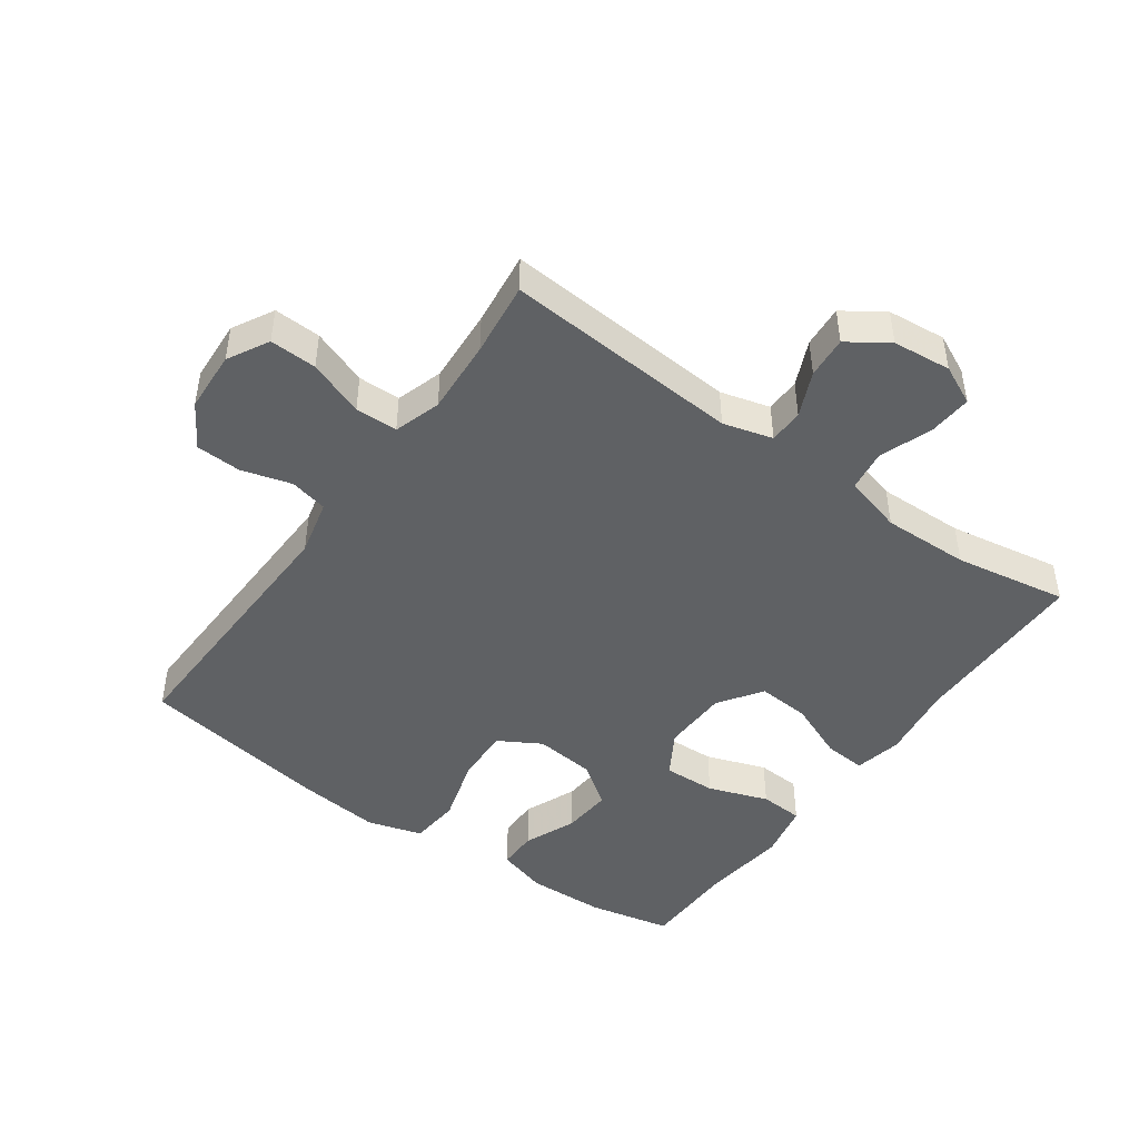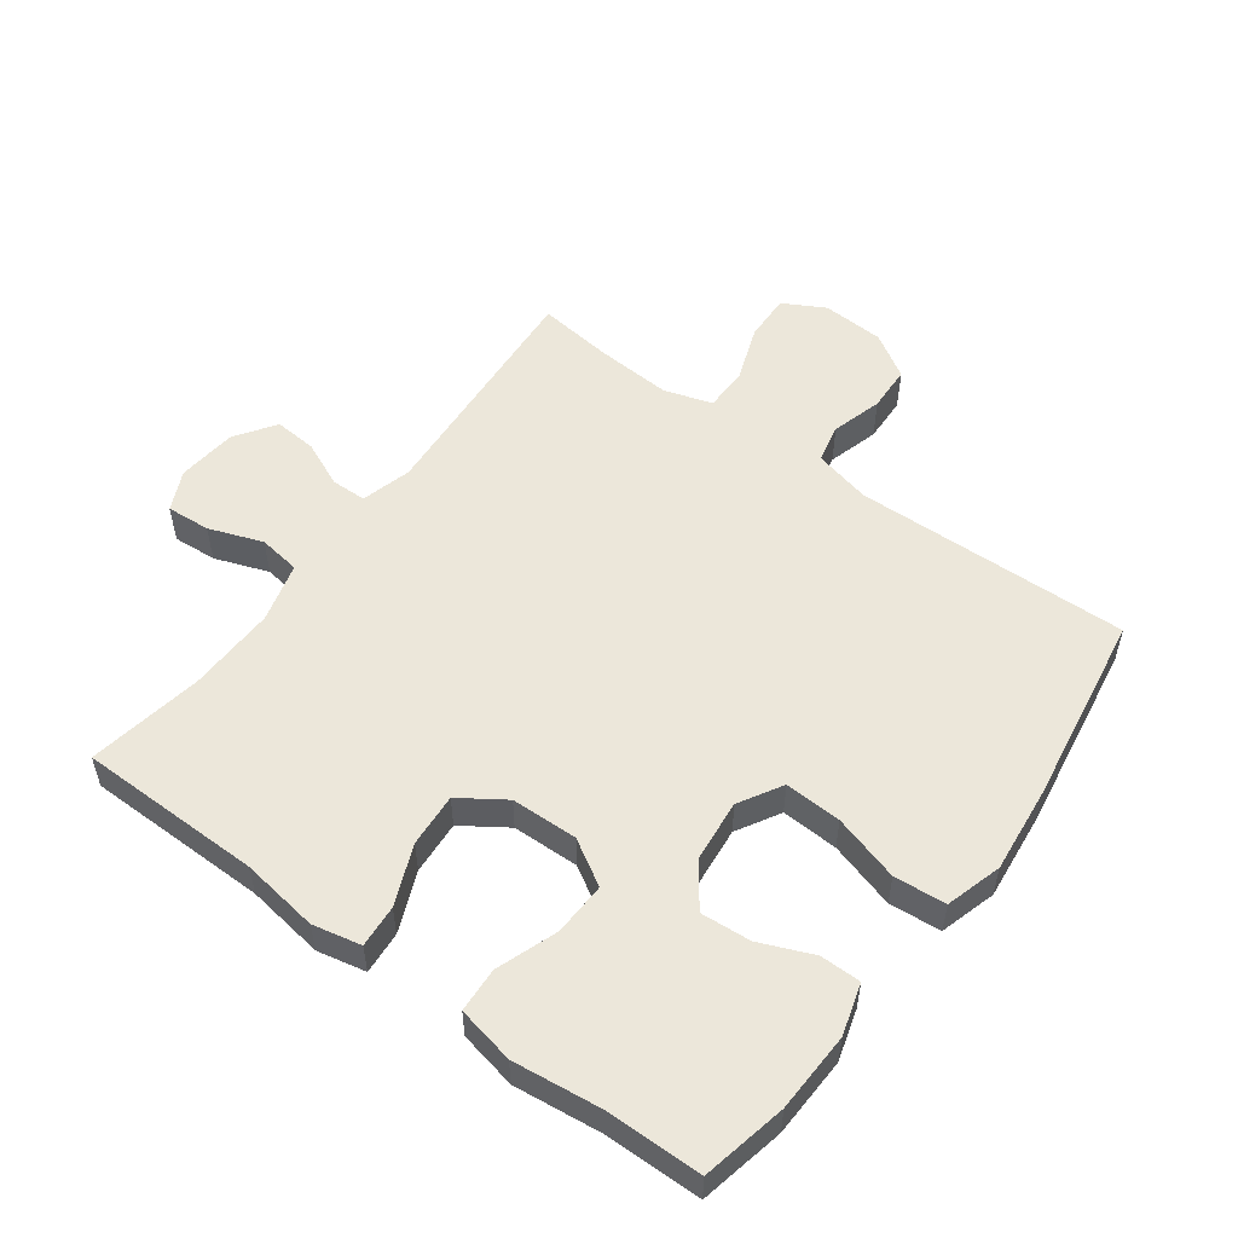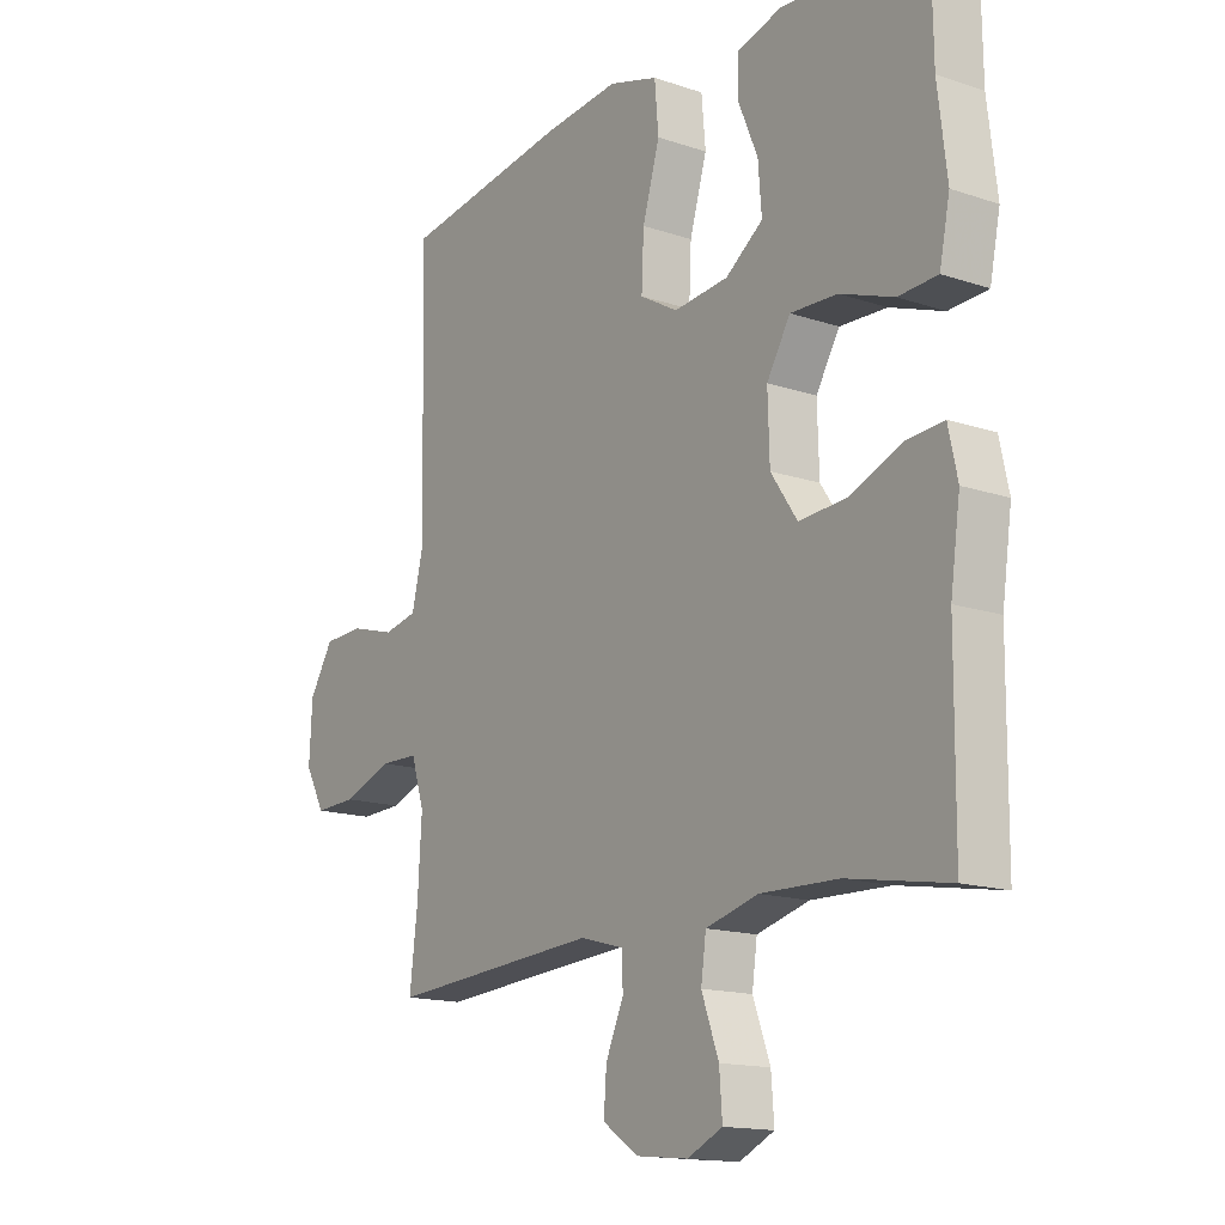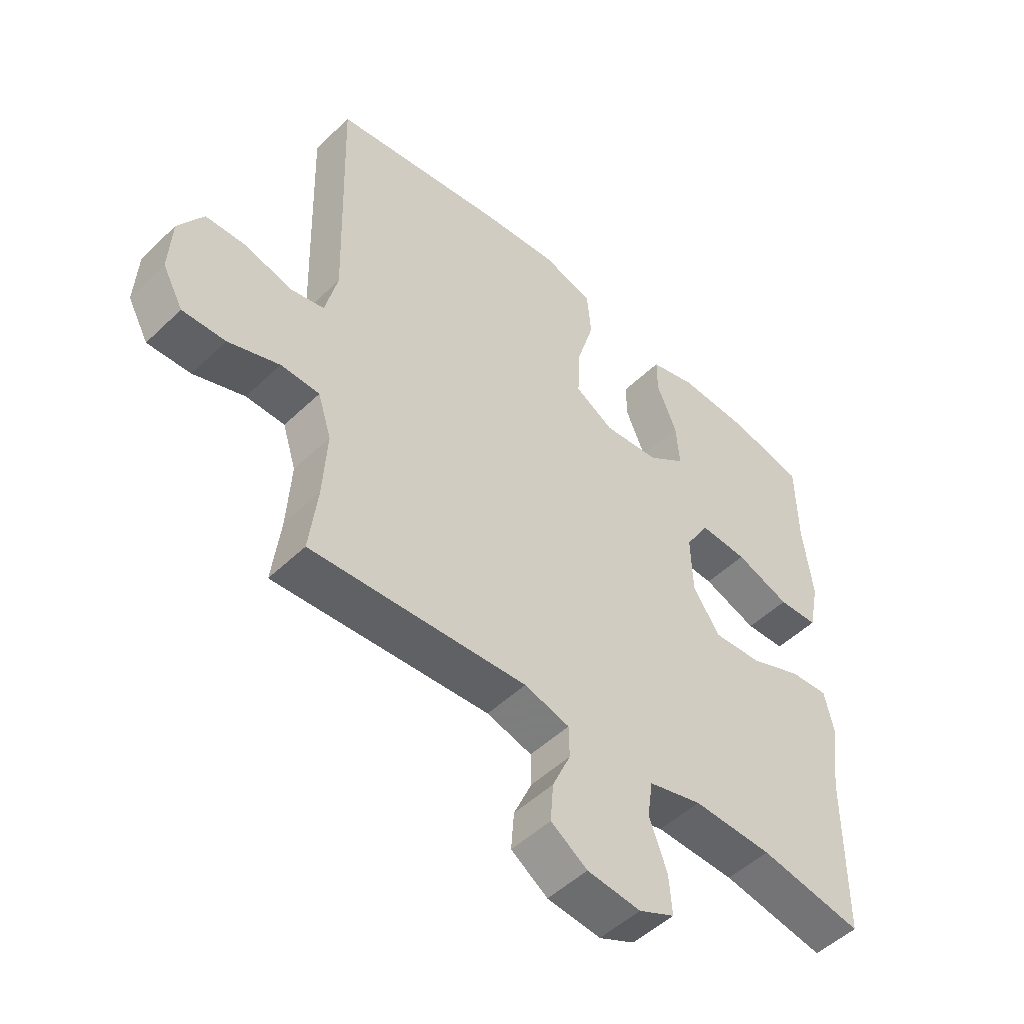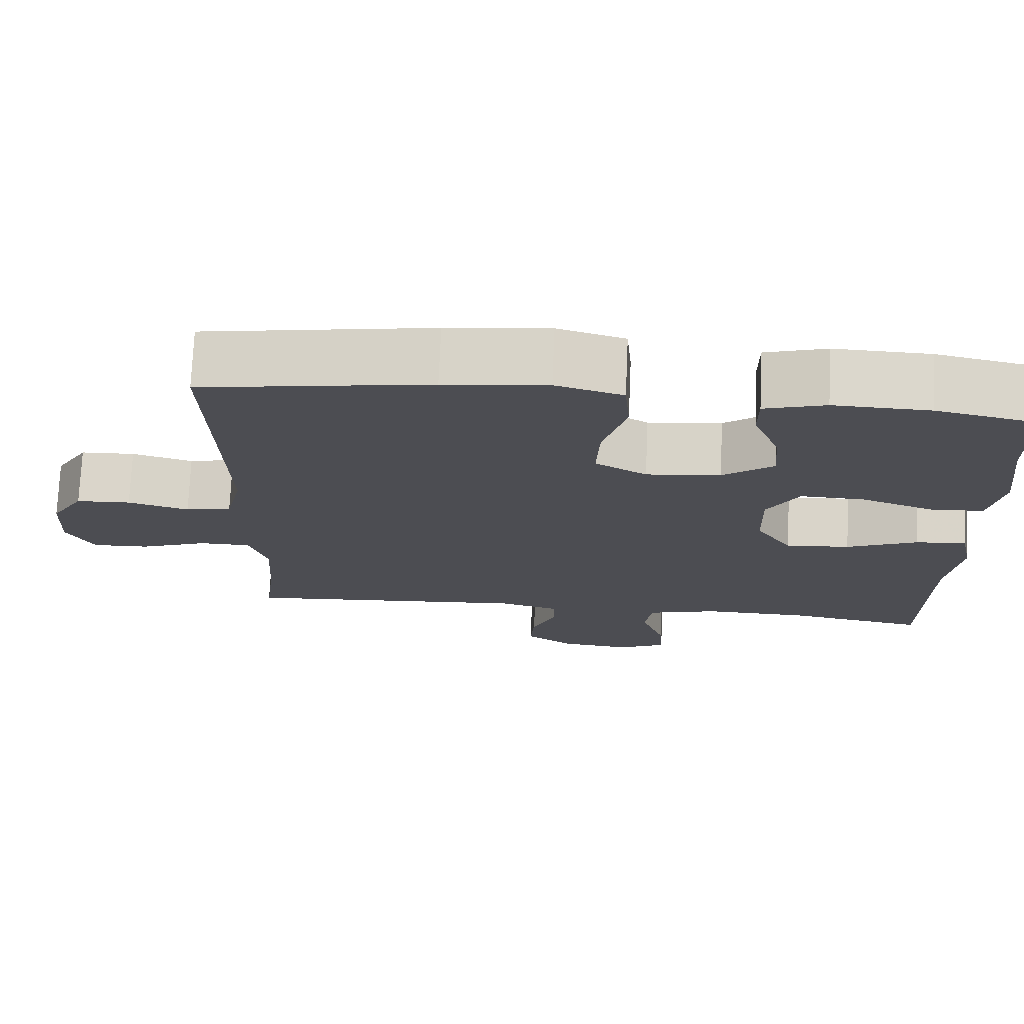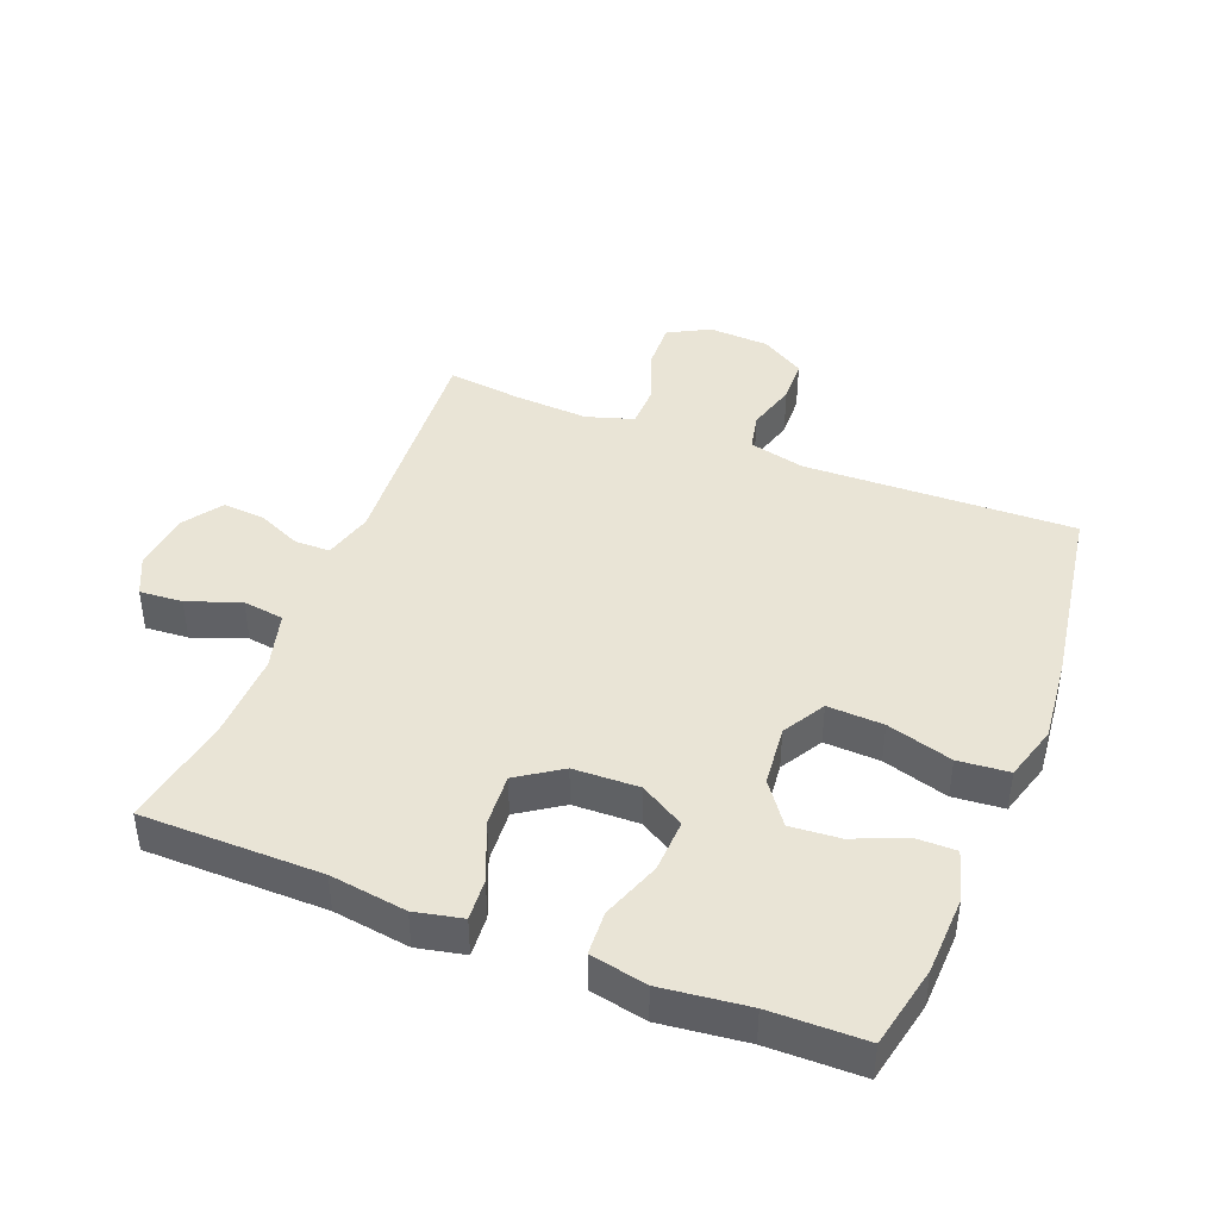
<metadata>
{"format":"obj","ext":"obj","renderer":"f3d","projection":"perspective","resolution":1024,"background":"white","views":[{"elev":-46.2,"azim":144.5,"up":"+Y"},{"elev":53.8,"azim":-53.5,"up":"+Y"},{"elev":-15.1,"azim":-125.8,"up":"+Z"},{"elev":-50.5,"azim":136.2,"up":"+Z"},{"elev":73.7,"azim":-177.5,"up":"+Z"},{"elev":42.6,"azim":-68.4,"up":"+Y"}]}
</metadata>
<code>
v 0.5 0.07 0.5
v 0.488 0.07 0.08
v 0.509 0.07 -0.008
v 0.568 0.07 -0.021
v 0.646 0.07 0.001
v 0.716 0.07 -0.002
v 0.758 0.07 -0.07
v 0.763 0.07 -0.165
v 0.728 0.07 -0.229
v 0.655 0.07 -0.226
v 0.568 0.07 -0.194
v 0.502 0.07 -0.195
v 0.479 0.07 -0.268
v 0.486 0.07 -0.384
v 0.5 0.07 -0.5
v 0.132 0.07 -0.473
v 0.055 0.07 -0.494
v 0.054 0.07 -0.548
v 0.085 0.07 -0.618
v 0.09 0.07 -0.683
v 0.028 0.07 -0.725
v -0.063 0.07 -0.734
v -0.124 0.07 -0.705
v -0.119 0.07 -0.638
v -0.089 0.07 -0.556
v -0.098 0.07 -0.492
v -0.189 0.07 -0.467
v -0.324 0.07 -0.47
v -0.5 0.07 -0.5
v -0.502 0.07 -0.22
v -0.519 0.07 -0.101
v -0.503 0.07 -0.027
v -0.438 0.07 -0.032
v -0.347 0.07 -0.07
v -0.265 0.07 -0.076
v -0.219 0.07 -0.008
v -0.216 0.07 0.094
v -0.257 0.07 0.163
v -0.339 0.07 0.16
v -0.432 0.07 0.127
v -0.5 0.07 0.131
v -0.518 0.07 0.219
v -0.502 0.07 0.353
v -0.5 0.07 0.5
v -0.371 0.07 0.527
v -0.249 0.07 0.531
v -0.171 0.07 0.508
v -0.171 0.07 0.446
v -0.205 0.07 0.365
v -0.211 0.07 0.288
v -0.146 0.07 0.24
v -0.051 0.07 0.23
v 0.015 0.07 0.268
v 0.011 0.07 0.355
v -0.019 0.07 0.457
v -0.012 0.07 0.536
v 0.074 0.07 0.561
v 0.206 0.07 0.547
v 0.5 0 0.5
v 0.488 0 0.08
v 0.509 0 -0.008
v 0.568 0 -0.021
v 0.646 0 0.001
v 0.716 0 -0.002
v 0.758 0 -0.07
v 0.763 0 -0.165
v 0.728 0 -0.229
v 0.655 0 -0.226
v 0.568 0 -0.194
v 0.502 0 -0.195
v 0.479 0 -0.268
v 0.486 0 -0.384
v 0.5 0 -0.5
v 0.132 0 -0.473
v 0.055 0 -0.494
v 0.054 0 -0.548
v 0.085 0 -0.618
v 0.09 0 -0.683
v 0.028 0 -0.725
v -0.063 0 -0.734
v -0.124 0 -0.705
v -0.119 0 -0.638
v -0.089 0 -0.556
v -0.098 0 -0.492
v -0.189 0 -0.467
v -0.324 0 -0.47
v -0.5 0 -0.5
v -0.502 0 -0.22
v -0.519 0 -0.101
v -0.503 0 -0.027
v -0.438 0 -0.032
v -0.347 0 -0.07
v -0.265 0 -0.076
v -0.219 0 -0.008
v -0.216 0 0.094
v -0.257 0 0.163
v -0.339 0 0.16
v -0.432 0 0.127
v -0.5 0 0.131
v -0.518 0 0.219
v -0.502 0 0.353
v -0.5 0 0.5
v -0.371 0 0.527
v -0.249 0 0.531
v -0.171 0 0.508
v -0.171 0 0.446
v -0.205 0 0.365
v -0.211 0 0.288
v -0.146 0 0.24
v -0.051 0 0.23
v 0.015 0 0.268
v 0.011 0 0.355
v -0.019 0 0.457
v -0.012 0 0.536
v 0.074 0 0.561
v 0.206 0 0.547
f 57 58 1 2
f 54 55 56 57
f 53 54 57 2
f 52 53 2 3
f 51 52 3
f 46 47 48 49
f 46 49 50
f 43 44 45 46
f 43 46 50
f 42 43 50 51
f 39 40 41 42
f 38 39 42 51
f 31 32 33 34
f 30 31 34 35
f 28 29 30 35
f 27 28 35 36
f 22 23 24 25
f 22 25 26
f 21 22 26
f 18 19 20 21
f 17 18 21 26
f 16 17 26 27
f 14 15 16
f 13 14 16 27
f 8 9 10 11
f 8 11 12
f 7 8 12
f 4 5 6 7
f 3 4 7 12
f 37 38 51 3
f 13 27 36 37
f 3 12 13 37
f 60 59 116 115
f 115 114 113 112
f 60 115 112 111
f 61 60 111 110
f 61 110 109
f 107 106 105 104
f 108 107 104
f 104 103 102 101
f 108 104 101
f 109 108 101 100
f 100 99 98 97
f 109 100 97 96
f 92 91 90 89
f 93 92 89 88
f 93 88 87 86
f 94 93 86 85
f 83 82 81 80
f 84 83 80
f 84 80 79
f 79 78 77 76
f 84 79 76 75
f 85 84 75 74
f 74 73 72
f 85 74 72 71
f 69 68 67 66
f 70 69 66
f 70 66 65
f 65 64 63 62
f 70 65 62 61
f 61 109 96 95
f 95 94 85 71
f 95 71 70 61
f 1 59 60 2
f 2 60 61 3
f 3 61 62 4
f 4 62 63 5
f 5 63 64 6
f 6 64 65 7
f 7 65 66 8
f 8 66 67 9
f 9 67 68 10
f 10 68 69 11
f 11 69 70 12
f 12 70 71 13
f 13 71 72 14
f 14 72 73 15
f 15 73 74 16
f 16 74 75 17
f 17 75 76 18
f 18 76 77 19
f 19 77 78 20
f 20 78 79 21
f 21 79 80 22
f 22 80 81 23
f 23 81 82 24
f 24 82 83 25
f 25 83 84 26
f 26 84 85 27
f 27 85 86 28
f 28 86 87 29
f 29 87 88 30
f 30 88 89 31
f 31 89 90 32
f 32 90 91 33
f 33 91 92 34
f 34 92 93 35
f 35 93 94 36
f 36 94 95 37
f 37 95 96 38
f 38 96 97 39
f 39 97 98 40
f 40 98 99 41
f 41 99 100 42
f 42 100 101 43
f 43 101 102 44
f 44 102 103 45
f 45 103 104 46
f 46 104 105 47
f 47 105 106 48
f 48 106 107 49
f 49 107 108 50
f 50 108 109 51
f 51 109 110 52
f 52 110 111 53
f 53 111 112 54
f 54 112 113 55
f 55 113 114 56
f 56 114 115 57
f 57 115 116 58
f 58 116 59 1

</code>
